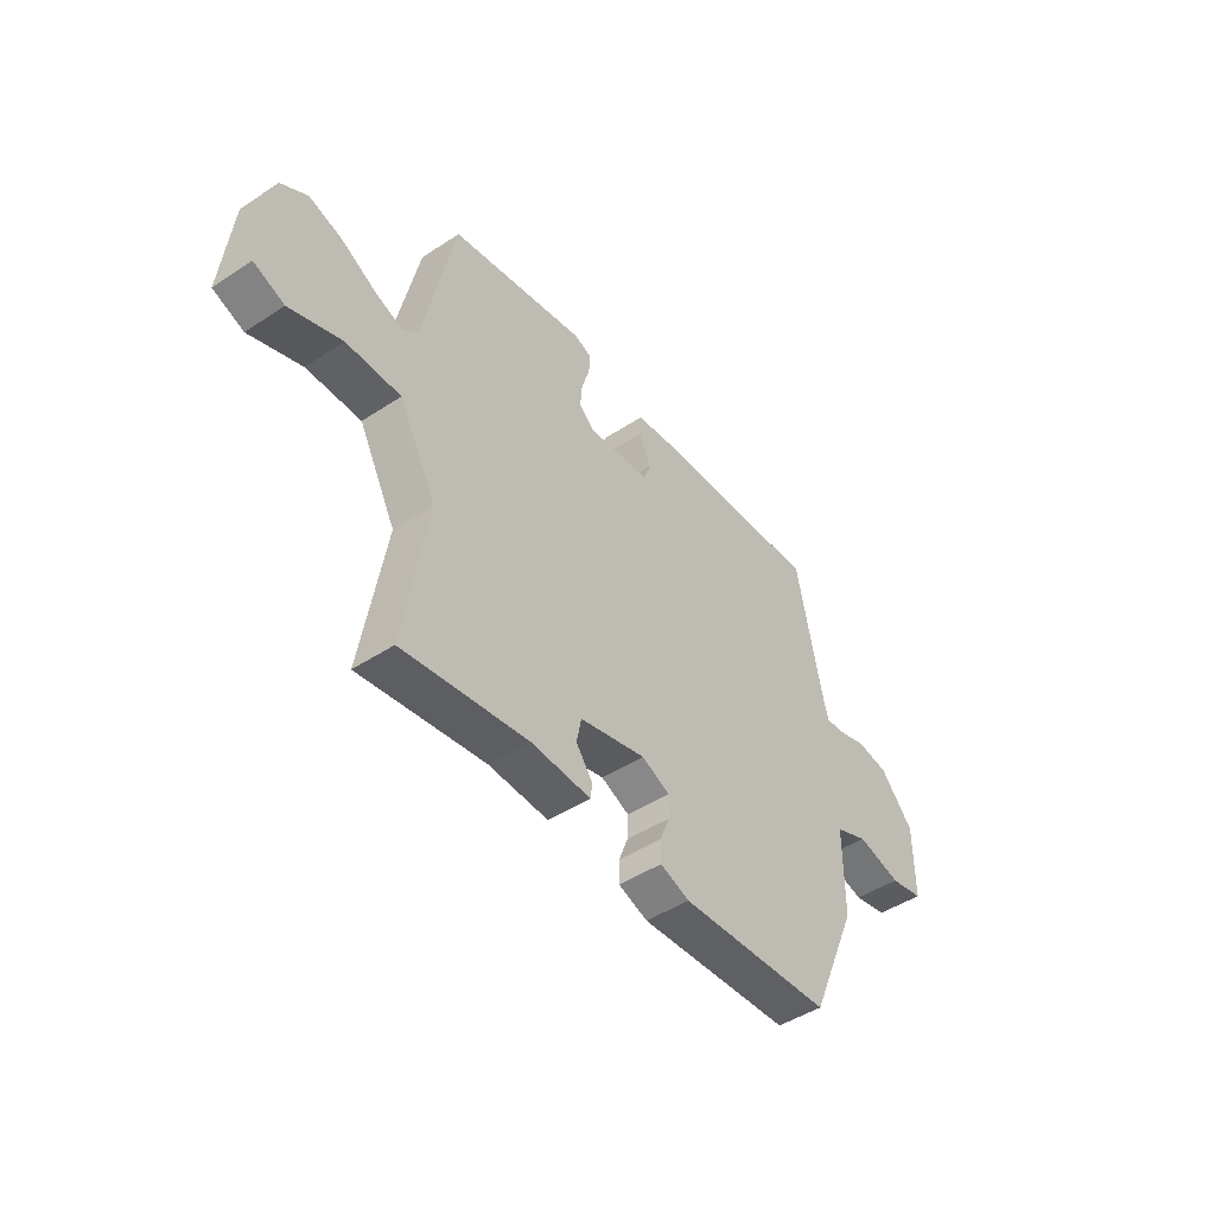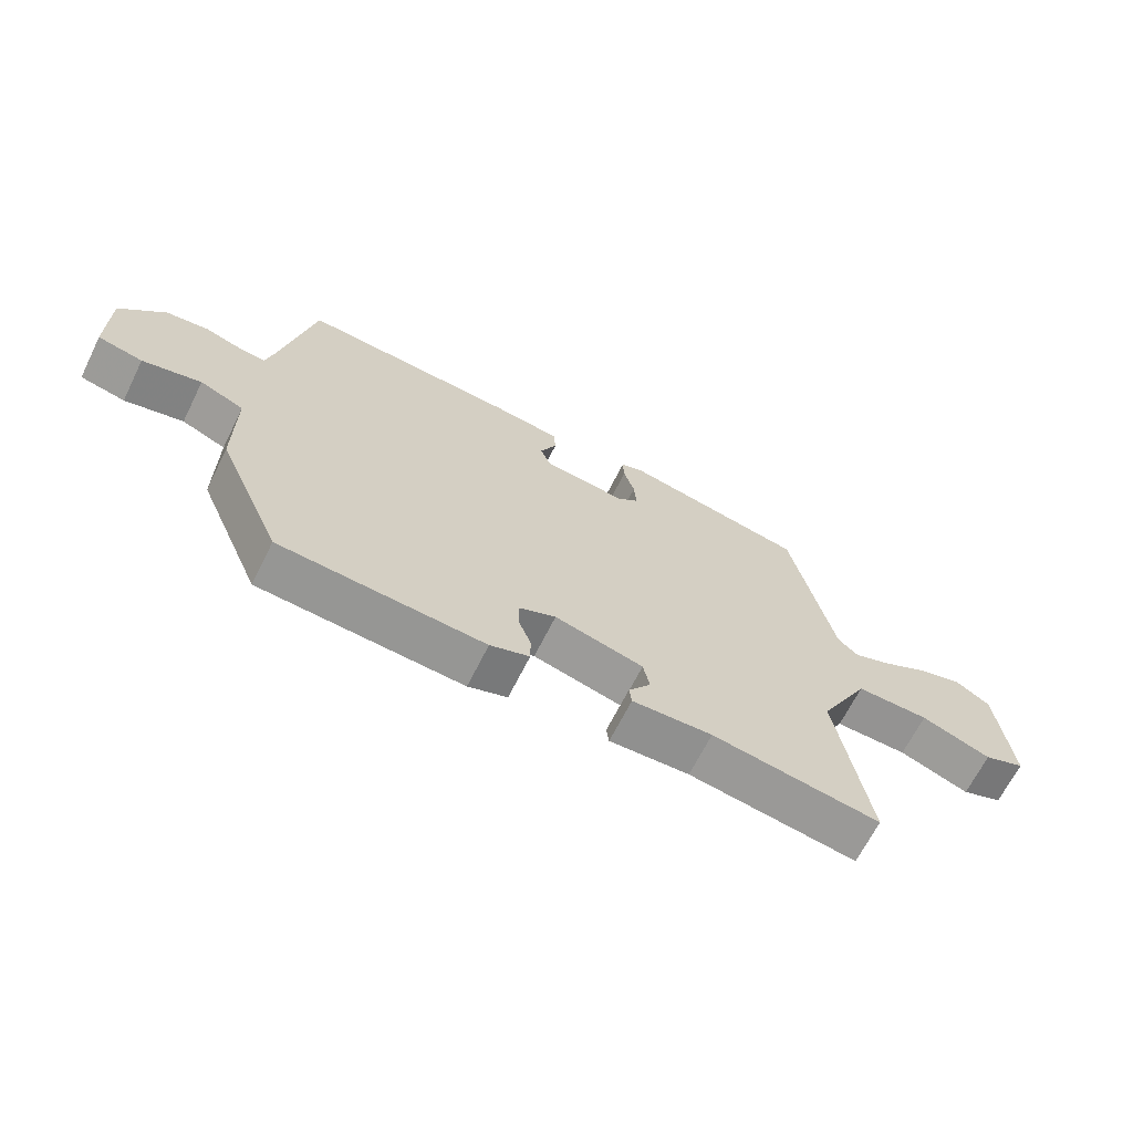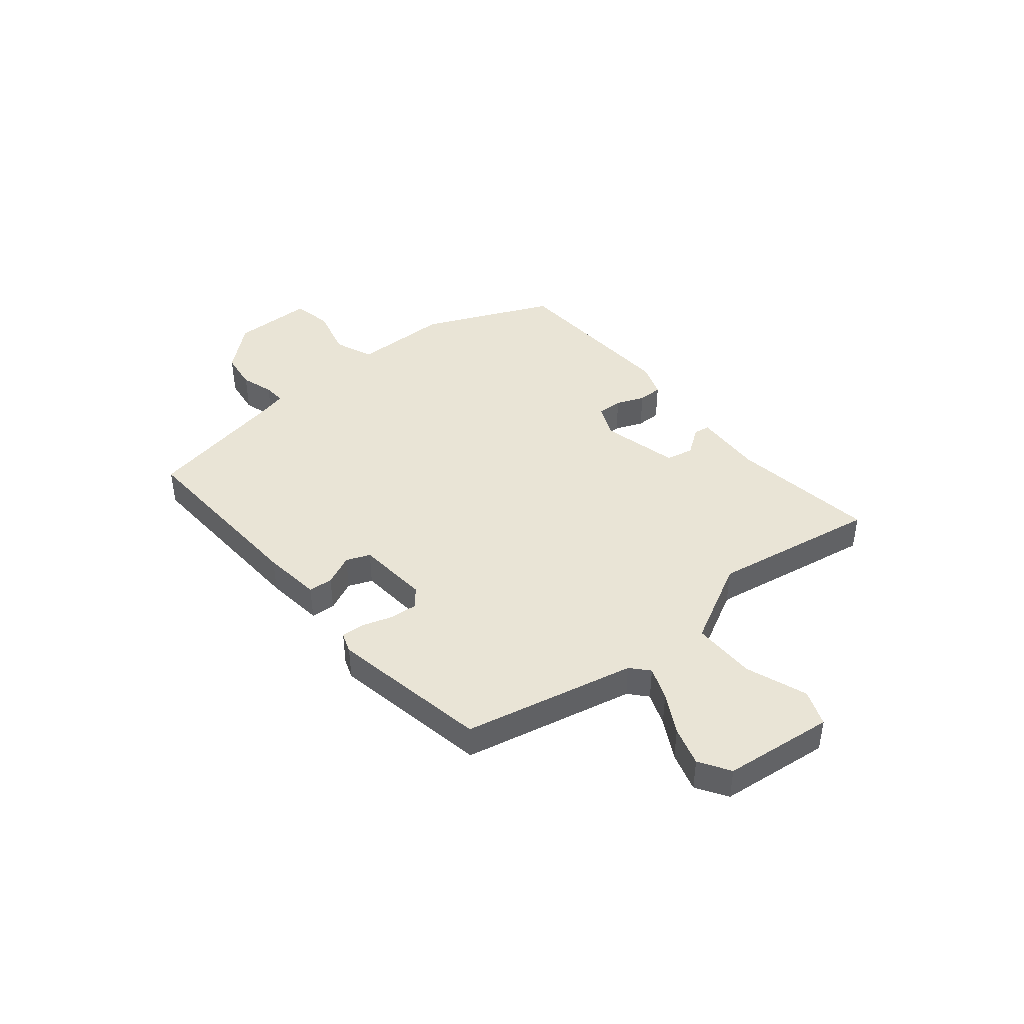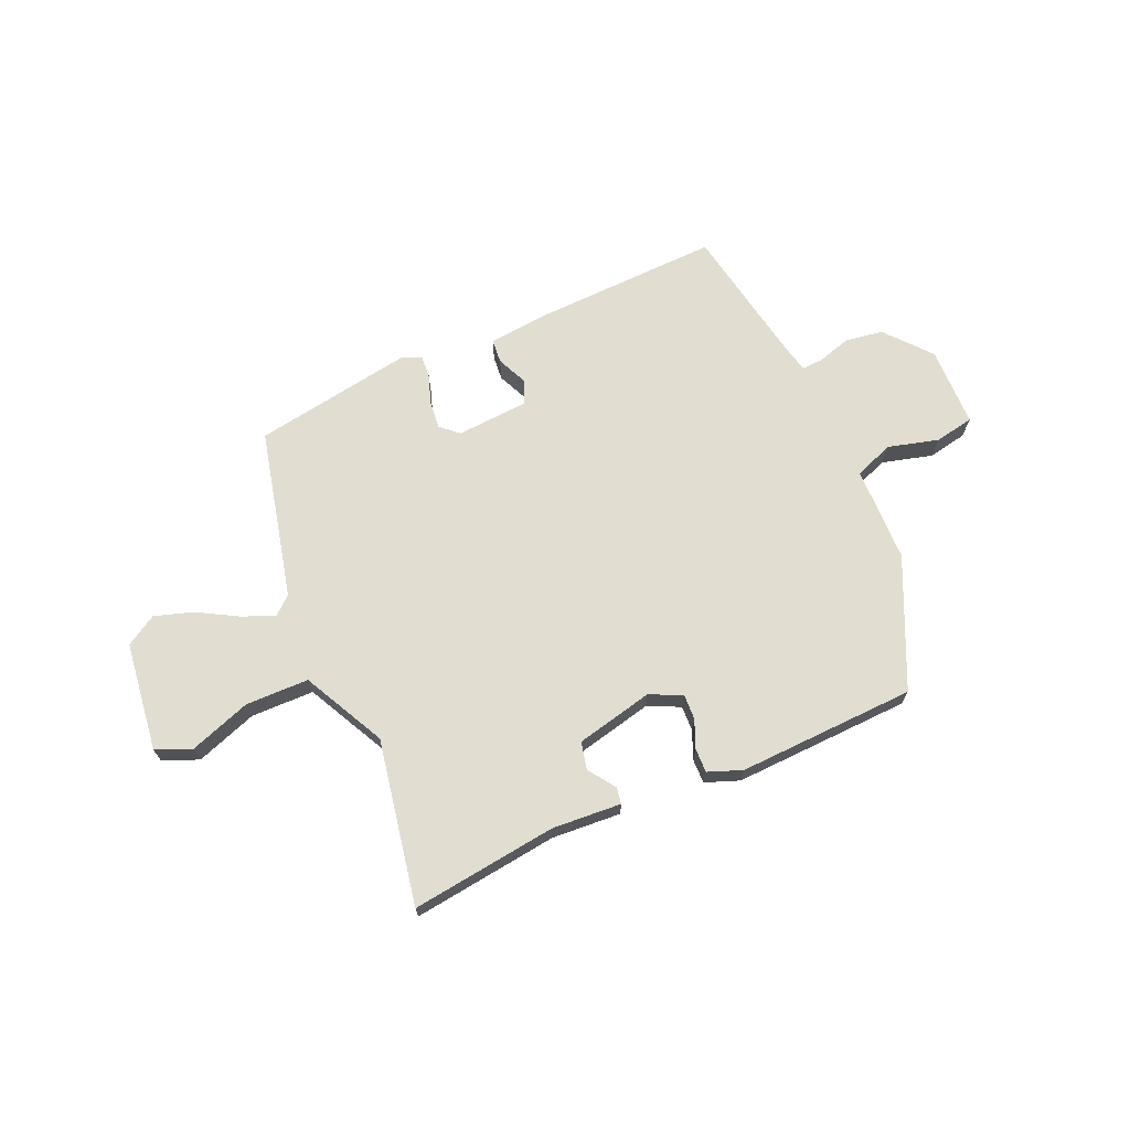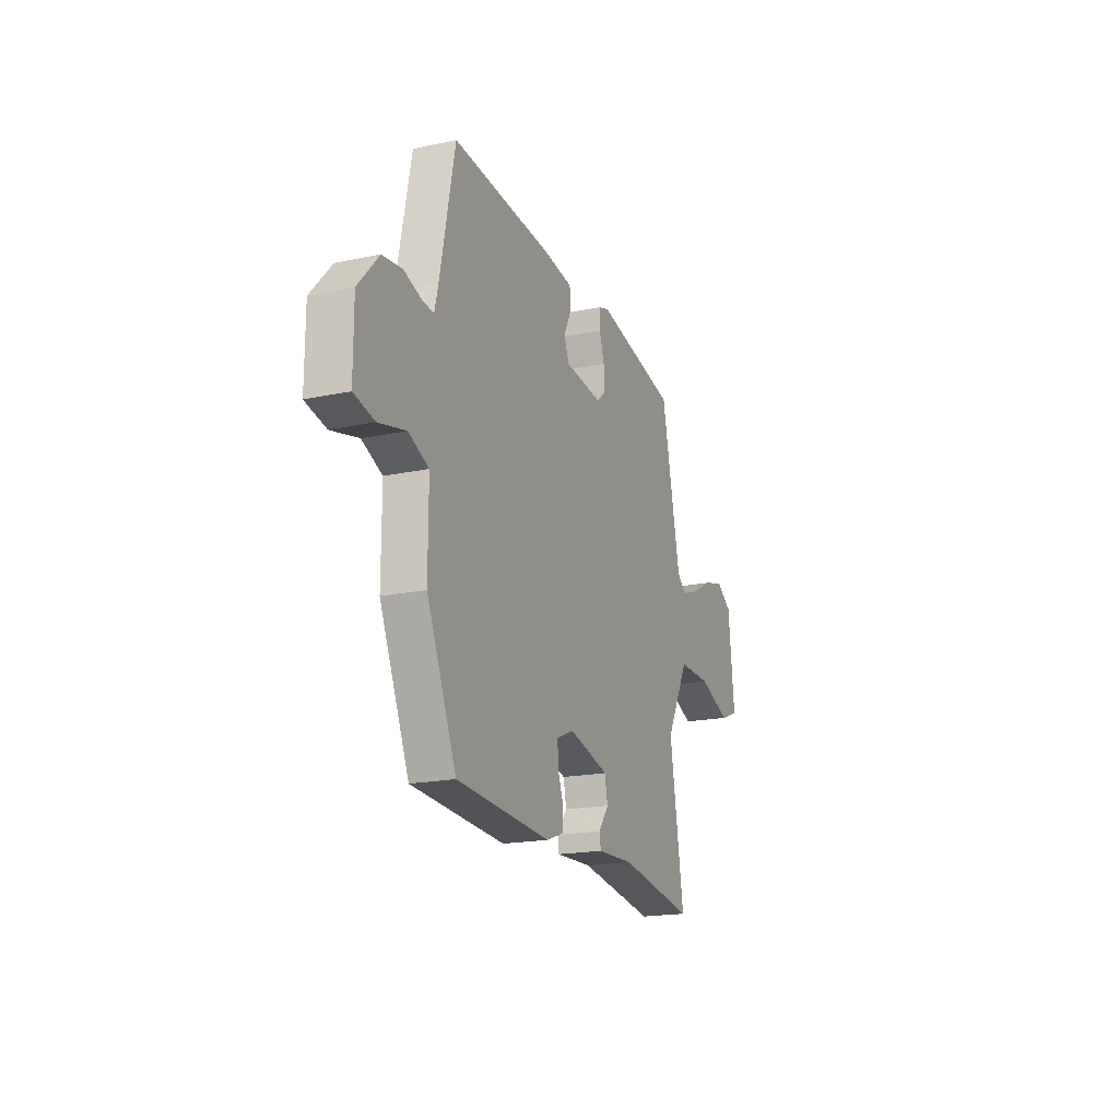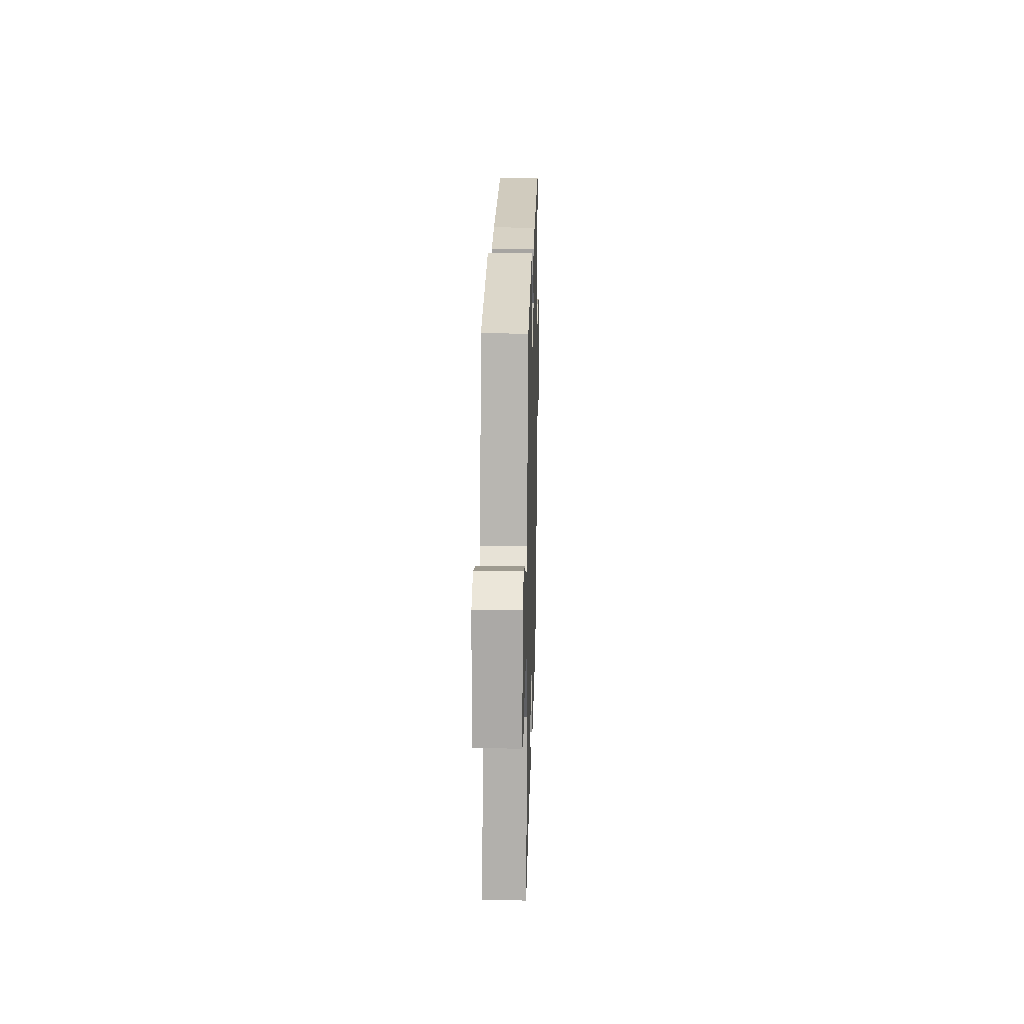
<metadata>
{"format":"obj","ext":"obj","renderer":"f3d","projection":"perspective","resolution":1024,"background":"white","views":[{"elev":-46.5,"azim":126.8,"up":"+Z"},{"elev":-66.6,"azim":-26.5,"up":"+Z"},{"elev":42.6,"azim":50.9,"up":"+Y"},{"elev":68.9,"azim":157.5,"up":"+Y"},{"elev":-19.0,"azim":-68.1,"up":"+Z"},{"elev":20.2,"azim":91.5,"up":"+Z"}]}
</metadata>
<code>
v -0.428 0.07 0.484
v -0.085 0.07 0.465
v 0.021 0.07 0.452
v 0.024 0.07 0.408
v -0.002 0.07 0.353
v 0.015 0.07 0.31
v 0.146 0.07 0.298
v 0.179 0.07 0.326
v 0.175 0.07 0.376
v 0.158 0.07 0.43
v 0.156 0.07 0.472
v 0.193 0.07 0.485
v 0.48 0.07 0.431
v 0.546 0.07 0.121
v 0.578 0.07 0.092
v 0.638 0.07 0.115
v 0.71 0.07 0.154
v 0.781 0.07 0.175
v 0.836 0.07 0.14
v 0.857 0.07 -0.059
v 0.792 0.07 -0.084
v 0.682 0.07 -0.043
v 0.567 0.07 -0.042
v 0.488 0.07 -0.19
v 0.537 0.07 -0.49
v 0.273 0.07 -0.451
v 0.147 0.07 -0.457
v 0.143 0.07 -0.427
v 0.178 0.07 -0.379
v 0.168 0.07 -0.329
v 0.028 0.07 -0.294
v -0.031 0.07 -0.32
v -0.03 0.07 -0.366
v -0.01 0.07 -0.417
v -0.01 0.07 -0.461
v -0.072 0.07 -0.483
v -0.395 0.07 -0.464
v -0.497 0.07 -0.229
v -0.497 0.07 -0.056
v -0.567 0.07 -0.027
v -0.66 0.07 -0.05
v -0.731 0.07 -0.035
v -0.731 0.07 0.111
v -0.66 0.07 0.191
v -0.591 0.07 0.2
v -0.532 0.07 0.181
v -0.492 0.07 0.178
v -0.479 0.07 0.231
v -0.428 0 0.484
v -0.085 0 0.465
v 0.021 0 0.452
v 0.024 0 0.408
v -0.002 0 0.353
v 0.015 0 0.31
v 0.146 0 0.298
v 0.179 0 0.326
v 0.175 0 0.376
v 0.158 0 0.43
v 0.156 0 0.472
v 0.193 0 0.485
v 0.48 0 0.431
v 0.546 0 0.121
v 0.578 0 0.092
v 0.638 0 0.115
v 0.71 0 0.154
v 0.781 0 0.175
v 0.836 0 0.14
v 0.857 0 -0.059
v 0.792 0 -0.084
v 0.682 0 -0.043
v 0.567 0 -0.042
v 0.488 0 -0.19
v 0.537 0 -0.49
v 0.273 0 -0.451
v 0.147 0 -0.457
v 0.143 0 -0.427
v 0.178 0 -0.379
v 0.168 0 -0.329
v 0.028 0 -0.294
v -0.031 0 -0.32
v -0.03 0 -0.366
v -0.01 0 -0.417
v -0.01 0 -0.461
v -0.072 0 -0.483
v -0.395 0 -0.464
v -0.497 0 -0.229
v -0.497 0 -0.056
v -0.567 0 -0.027
v -0.66 0 -0.05
v -0.731 0 -0.035
v -0.731 0 0.111
v -0.66 0 0.191
v -0.591 0 0.2
v -0.532 0 0.181
v -0.492 0 0.178
v -0.479 0 0.231
f 43 44 45 46
f 43 46 47
f 40 41 42 43
f 39 40 43 47
f 38 39 47 48
f 33 34 35 36
f 32 33 36 37
f 31 32 37 38
f 26 27 28 29
f 24 25 26 29
f 23 24 29 30
f 19 20 21 22
f 19 22 23
f 16 17 18 19
f 15 16 19 23
f 14 15 23 30
f 9 10 11 12
f 8 9 12 13
f 7 8 13 14
f 2 3 4 5
f 2 5 6
f 1 2 6
f 31 38 48 1
f 6 7 14 30
f 1 6 30 31
f 94 93 92 91
f 95 94 91
f 91 90 89 88
f 95 91 88 87
f 96 95 87 86
f 84 83 82 81
f 85 84 81 80
f 86 85 80 79
f 77 76 75 74
f 77 74 73 72
f 78 77 72 71
f 70 69 68 67
f 71 70 67
f 67 66 65 64
f 71 67 64 63
f 78 71 63 62
f 60 59 58 57
f 61 60 57 56
f 62 61 56 55
f 53 52 51 50
f 54 53 50
f 54 50 49
f 49 96 86 79
f 78 62 55 54
f 79 78 54 49
f 1 49 50 2
f 2 50 51 3
f 3 51 52 4
f 4 52 53 5
f 5 53 54 6
f 6 54 55 7
f 7 55 56 8
f 8 56 57 9
f 9 57 58 10
f 10 58 59 11
f 11 59 60 12
f 12 60 61 13
f 13 61 62 14
f 14 62 63 15
f 15 63 64 16
f 16 64 65 17
f 17 65 66 18
f 18 66 67 19
f 19 67 68 20
f 20 68 69 21
f 21 69 70 22
f 22 70 71 23
f 23 71 72 24
f 24 72 73 25
f 25 73 74 26
f 26 74 75 27
f 27 75 76 28
f 28 76 77 29
f 29 77 78 30
f 30 78 79 31
f 31 79 80 32
f 32 80 81 33
f 33 81 82 34
f 34 82 83 35
f 35 83 84 36
f 36 84 85 37
f 37 85 86 38
f 38 86 87 39
f 39 87 88 40
f 40 88 89 41
f 41 89 90 42
f 42 90 91 43
f 43 91 92 44
f 44 92 93 45
f 45 93 94 46
f 46 94 95 47
f 47 95 96 48
f 48 96 49 1

</code>
